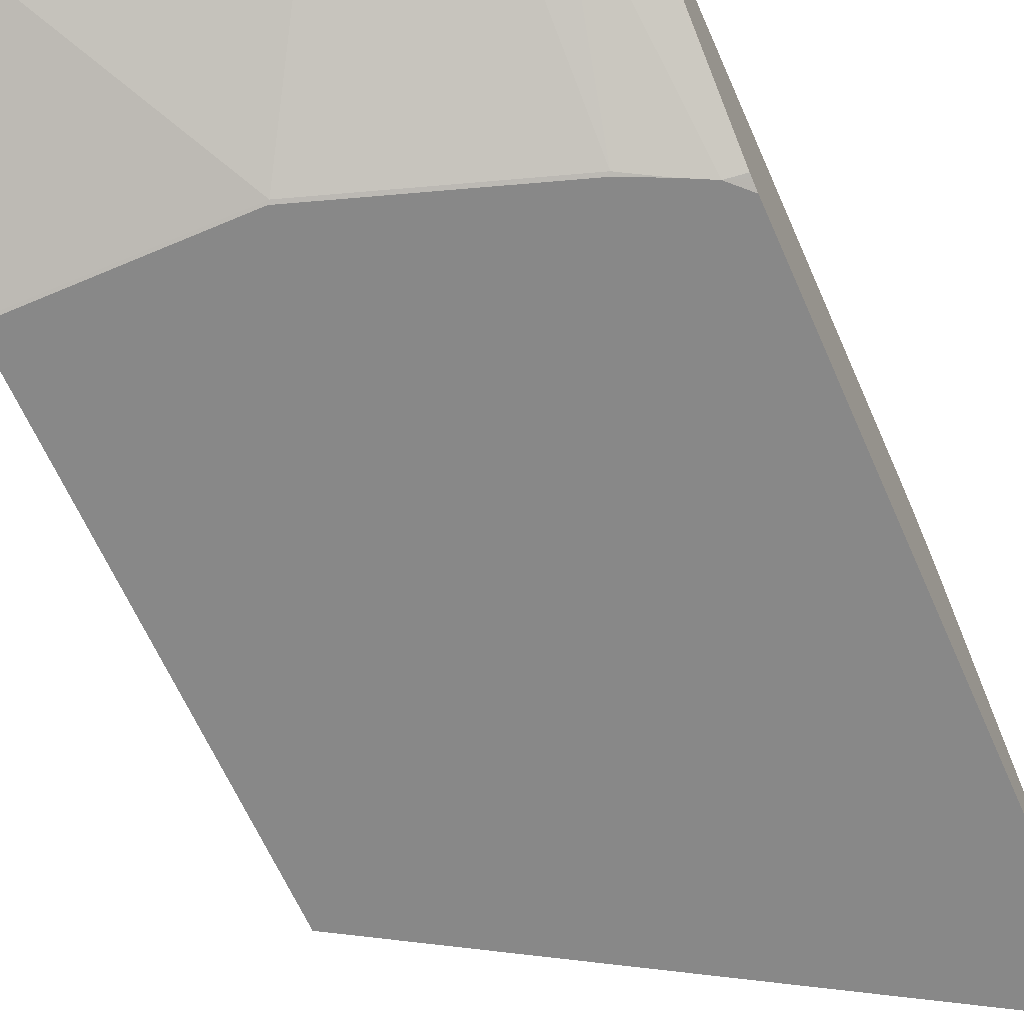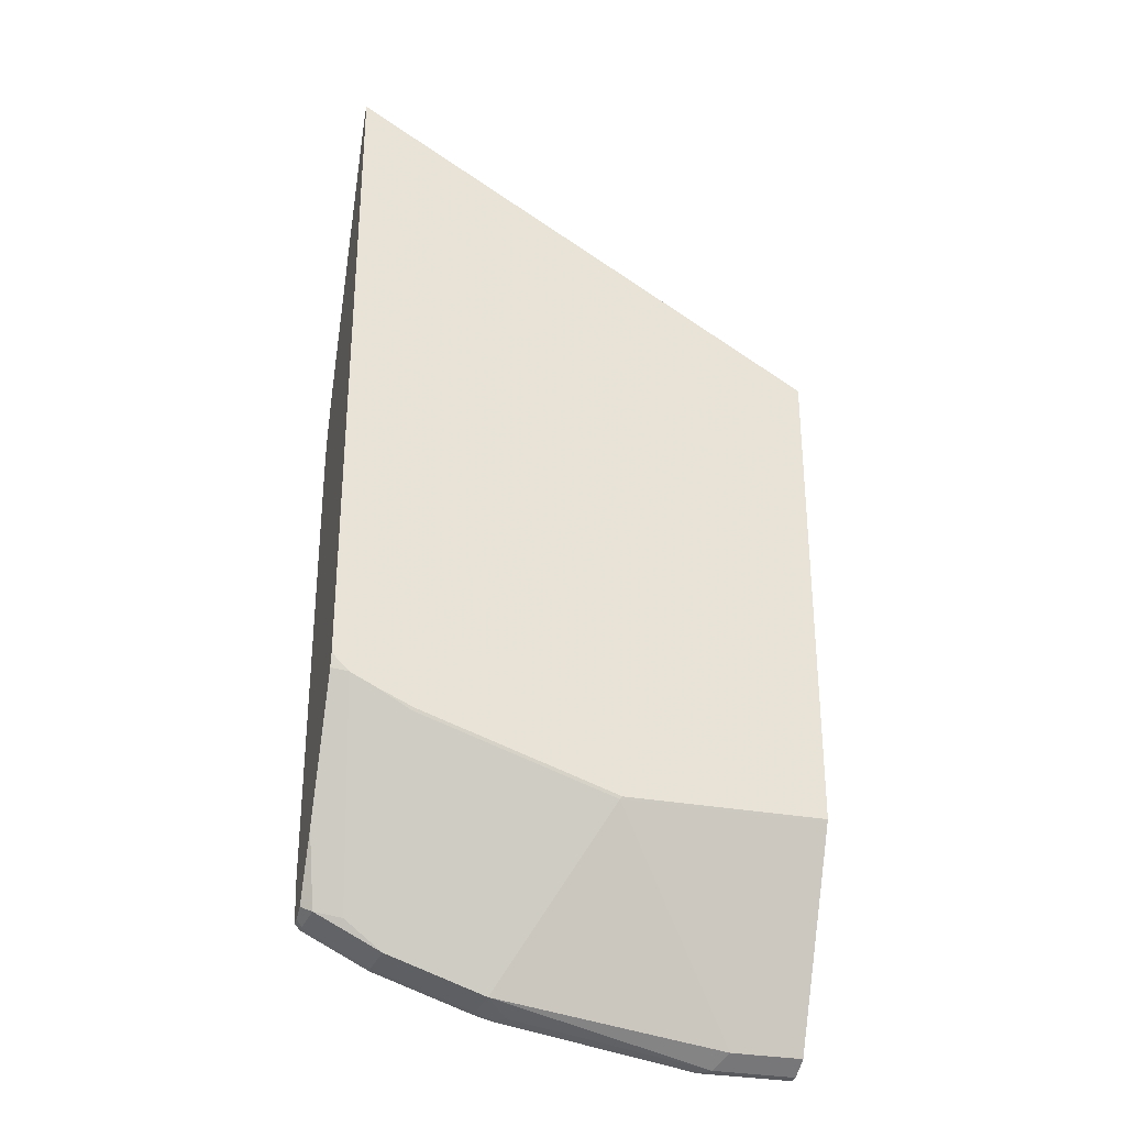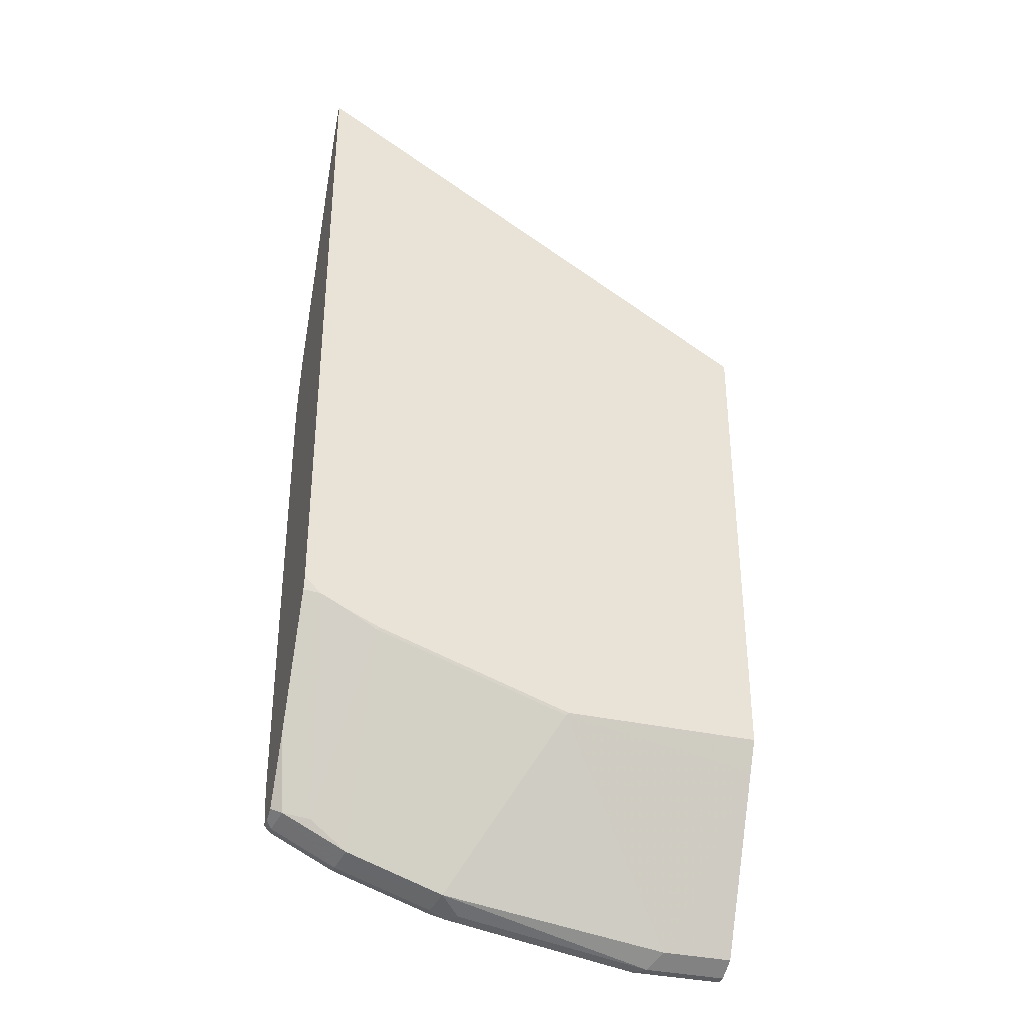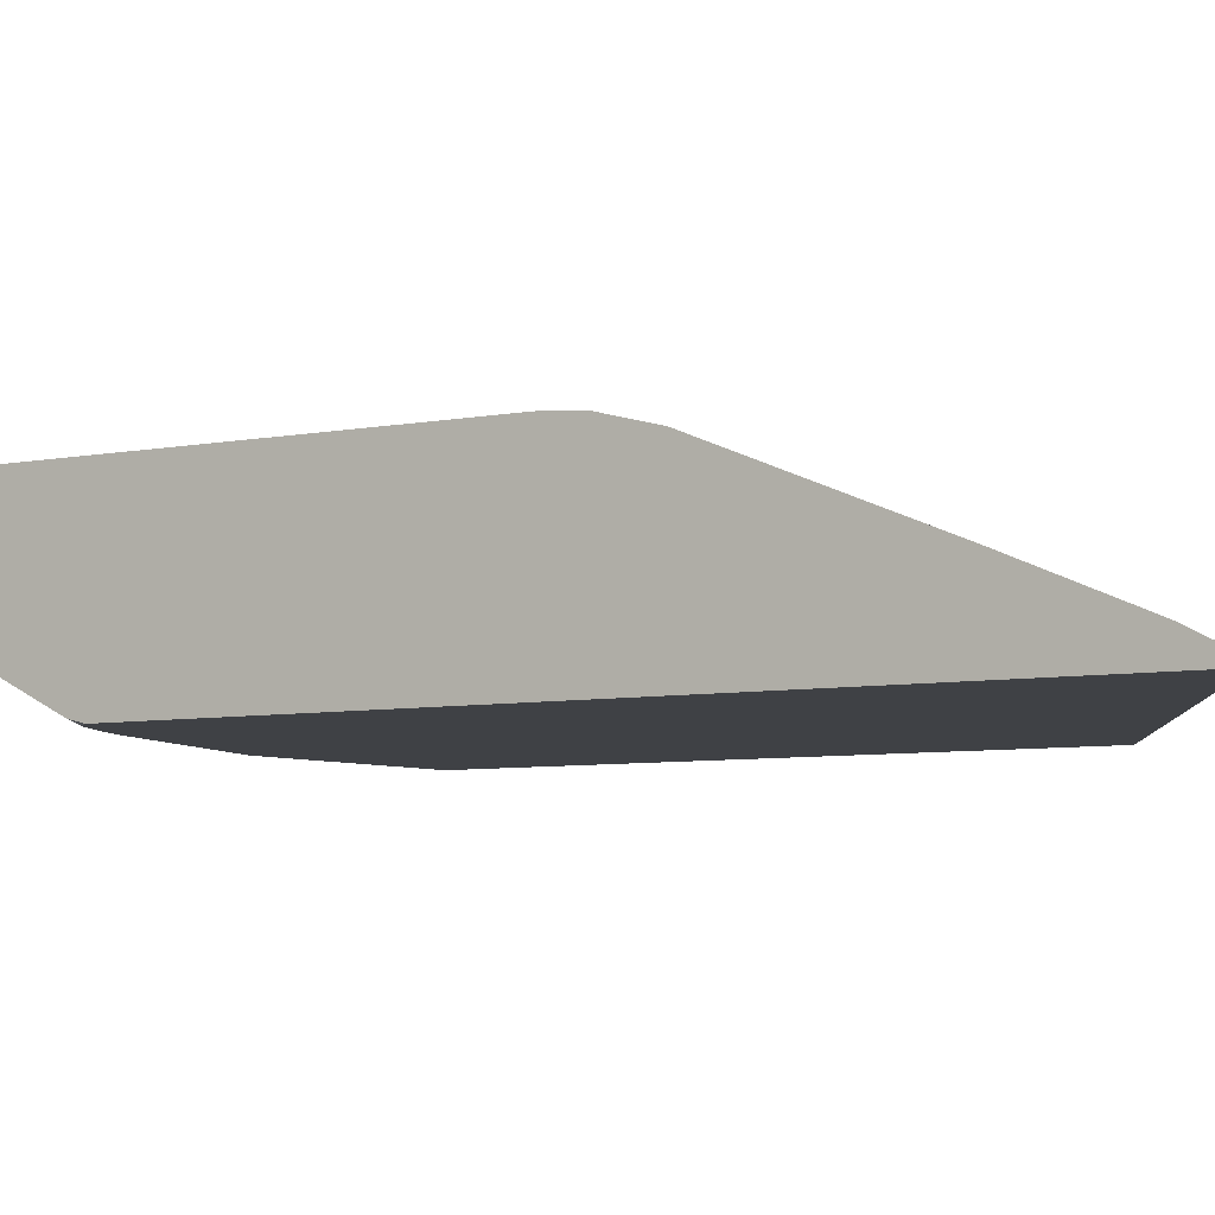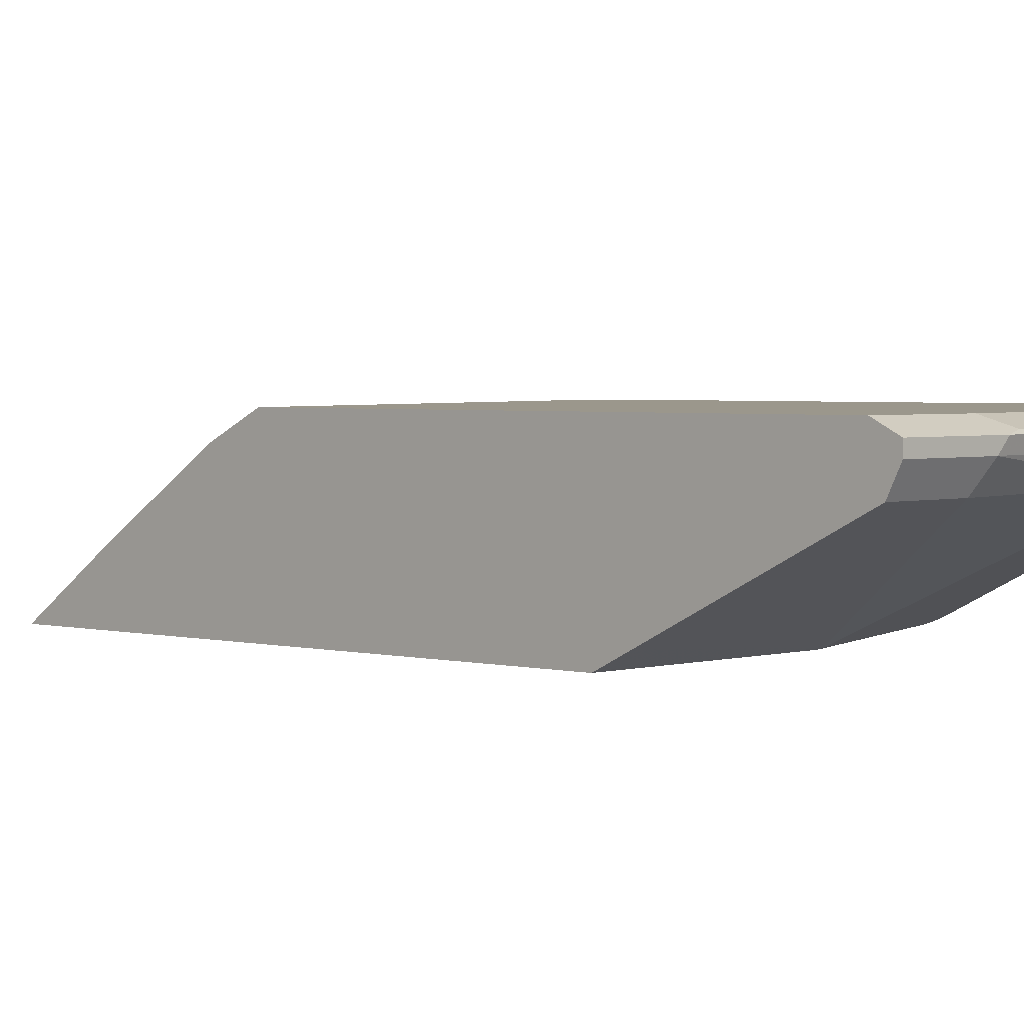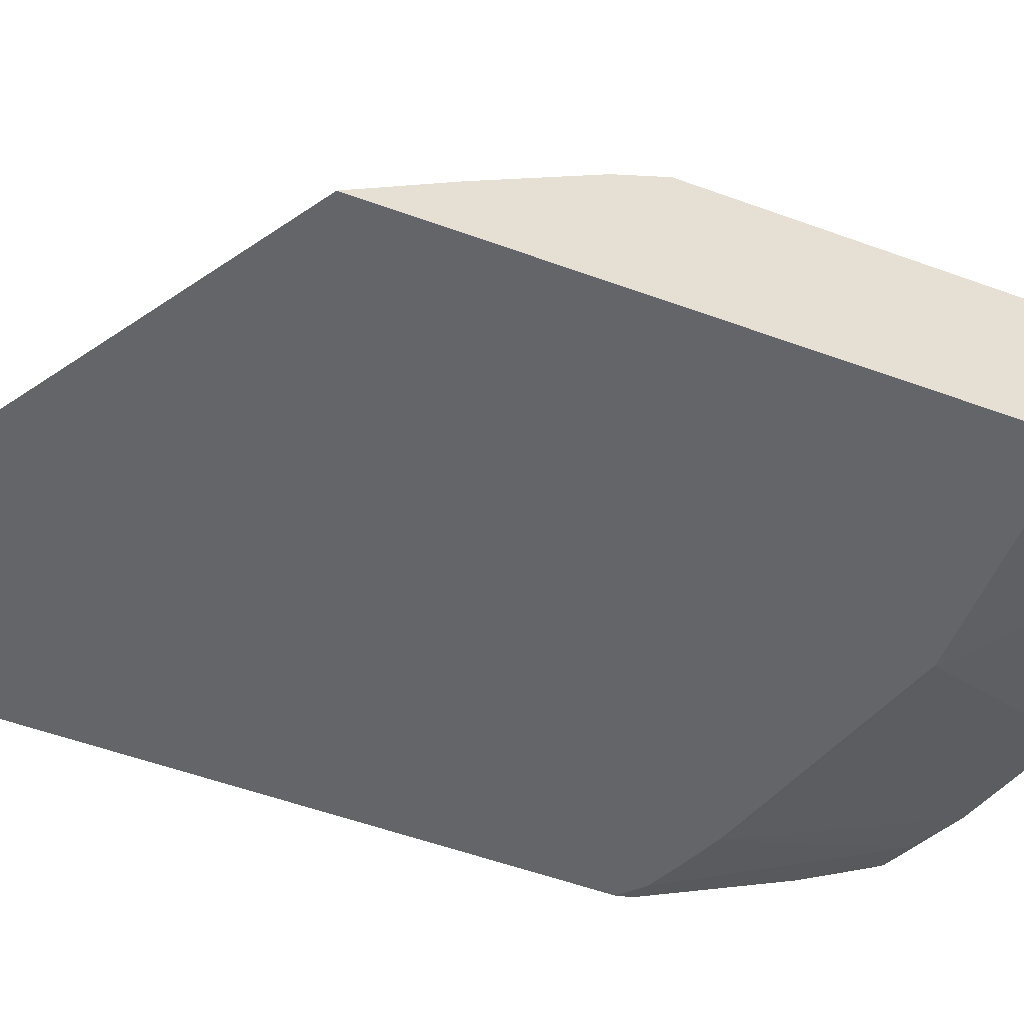
<metadata>
{"format":"obj","ext":"obj","renderer":"f3d","projection":"perspective","resolution":1024,"background":"white","views":[{"elev":-62.7,"azim":-156.5,"up":"+Y"},{"elev":-30.9,"azim":-14.8,"up":"+Z"},{"elev":-34.8,"azim":-16.7,"up":"+Z"},{"elev":-5.5,"azim":-56.3,"up":"+Y"},{"elev":2.6,"azim":133.4,"up":"+Y"},{"elev":-51.5,"azim":68.1,"up":"+Y"}]}
</metadata>
<code>
v -0.002549 0.6861 -0.268
v -0.002549 0.7141 -0.3076
v -0.2418 0.6897 -0.1265
v -0.2418 0.6861 -0.1229
v -0.002549 0.6861 -0.5151
v -0.002549 0.7471 -0.3571
v -0.2418 0.6975 -0.1422
v -0.002549 0.7555 -0.3739
v -0.2418 0.6861 -0.4589
v -0.1032 0.6861 -0.5151
v -0.002549 0.6866 -0.5163
v -0.2389 0.7169 -0.1895
v -0.2418 0.7183 -0.1924
v -0.002549 0.7581 -0.379
v -0.2418 0.6873 -0.464
v -0.2332 0.6861 -0.4675
v -0.1044 0.6866 -0.5163
v -0.202 0.6861 -0.4822
v -0.002549 0.6934 -0.5299
v -0.2389 0.7498 -0.2719
v -0.2418 0.7513 -0.2748
v -0.2142 0.7581 -0.3131
v -0.2418 0.757 -0.2977
v -0.002549 0.7581 -0.6097
v -0.2418 0.6878 -0.4658
v -0.2362 0.6866 -0.4669
v -0.2246 0.6861 -0.4718
v -0.2418 0.7043 -0.4988
v -0.2362 0.7031 -0.4999
v -0.2225 0.7333 -0.5685
v -0.2032 0.6866 -0.4834
v -0.1538 0.7361 -0.5988
v -0.03846 0.7361 -0.6152
v -0.2203 0.6861 -0.4739
v -0.002549 0.7361 -0.6152
v -0.2418 0.7581 -0.3131
v -0.002549 0.7526 -0.6207
v -0.04944 0.7581 -0.6097
v -0.2418 0.7207 -0.5317
v -0.2362 0.7361 -0.5658
v -0.2032 0.7361 -0.5822
v -0.206 0.7498 -0.585
v -0.1565 0.7498 -0.6015
v -0.1483 0.7526 -0.6042
v -0.1428 0.7471 -0.6042
v -0.04396 0.7471 -0.6207
v -0.002549 0.7471 -0.6207
v -0.2418 0.7581 -0.5438
v -0.04944 0.7526 -0.6207
v -0.05768 0.7539 -0.618
v -0.1483 0.7581 -0.5932
v -0.2418 0.7389 -0.563
v -0.2389 0.7498 -0.5685
v -0.206 0.7539 -0.585
v -0.1565 0.7539 -0.6015
v -0.2307 0.7581 -0.5603
v -0.2389 0.7539 -0.5685
v -0.2418 0.7532 -0.5657
v -0.1977 0.7581 -0.5768
v -0.2418 0.7469 -0.5657
f 30 41 31
f 28 40 30
f 28 30 29
f 30 40 41
f 30 31 34
f 16 26 25
f 32 41 42
f 32 42 43
f 32 43 44
f 28 39 40
f 32 44 45
f 31 41 32
f 27 30 34
f 16 28 29
f 24 37 49
f 22 36 23
f 19 33 35
f 18 34 31
f 17 33 19
f 17 32 33
f 17 31 32
f 16 30 27
f 16 29 30
f 16 25 28
f 32 45 46
f 24 49 38
f 32 46 33
f 53 60 58
f 33 47 35
f 15 26 16
f 54 56 59
f 54 57 56
f 53 58 57
f 52 60 53
f 51 54 59
f 51 55 54
f 49 55 50
f 48 57 58
f 48 56 57
f 44 46 45
f 44 49 46
f 44 55 49
f 43 55 44
f 42 57 54
f 42 53 57
f 42 55 43
f 42 54 55
f 40 42 41
f 40 53 42
f 40 52 53
f 39 52 40
f 38 55 51
f 38 50 55
f 38 49 50
f 37 46 49
f 37 47 46
f 33 46 47
f 15 25 26
f 14 24 38
f 14 48 36
f 3 36 48
f 3 23 36
f 3 21 23
f 3 13 21
f 3 7 13
f 2 6 3
f 1 6 2
f 1 8 6
f 1 14 8
f 1 24 14
f 1 37 24
f 1 47 37
f 1 35 47
f 1 19 35
f 1 11 19
f 1 5 11
f 1 10 5
f 1 18 10
f 1 34 18
f 1 27 34
f 1 9 16
f 1 4 9
f 1 3 4
f 1 2 3
f 14 36 22
f 3 48 58
f 3 58 60
f 1 16 27
f 3 52 39
f 14 56 48
f 3 60 52
f 14 59 56
f 14 51 59
f 14 21 20
f 14 23 21
f 14 22 23
f 12 14 20
f 12 21 13
f 12 20 21
f 11 17 19
f 10 31 17
f 10 18 31
f 14 38 51
f 7 14 12
f 9 15 16
f 3 25 15
f 3 39 28
f 3 9 4
f 3 6 8
f 3 15 9
f 5 10 17
f 5 17 11
f 7 12 13
f 7 8 14
f 3 8 7
f 3 28 25

</code>
